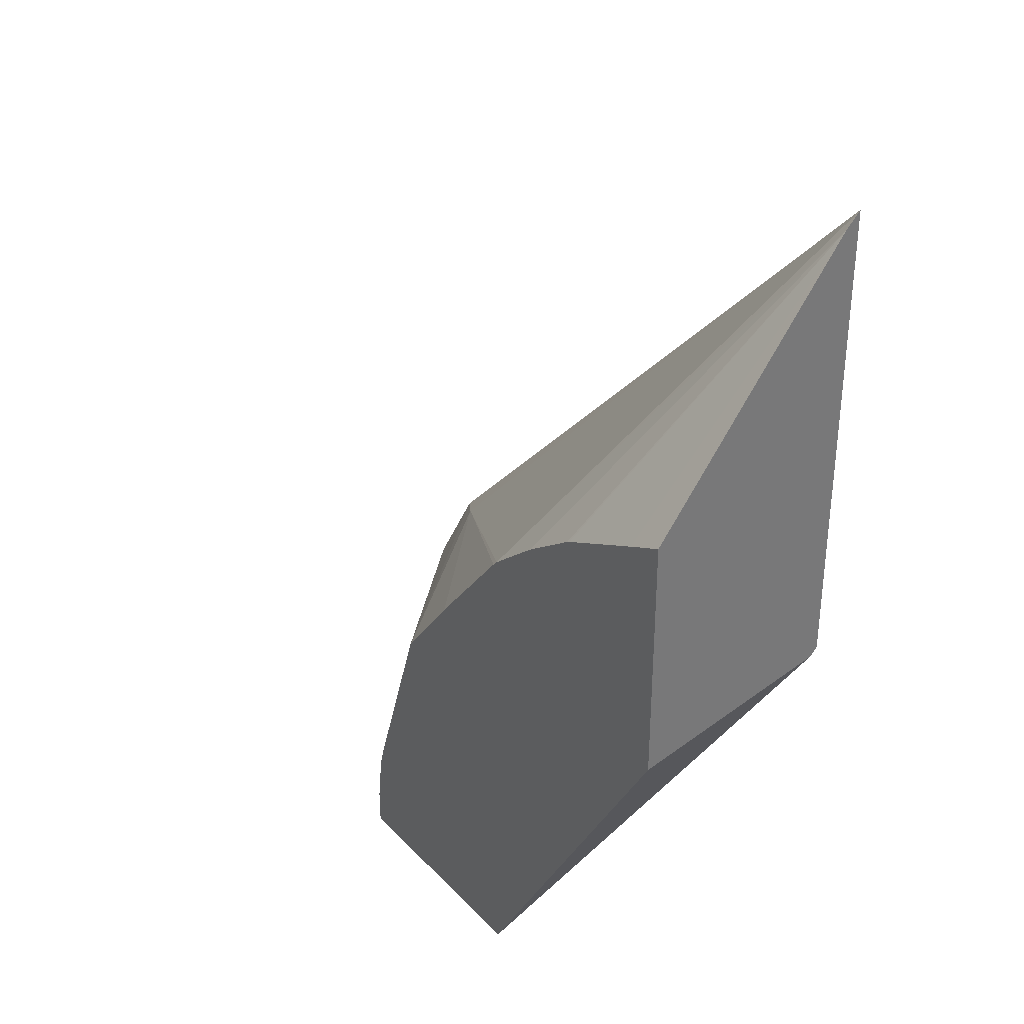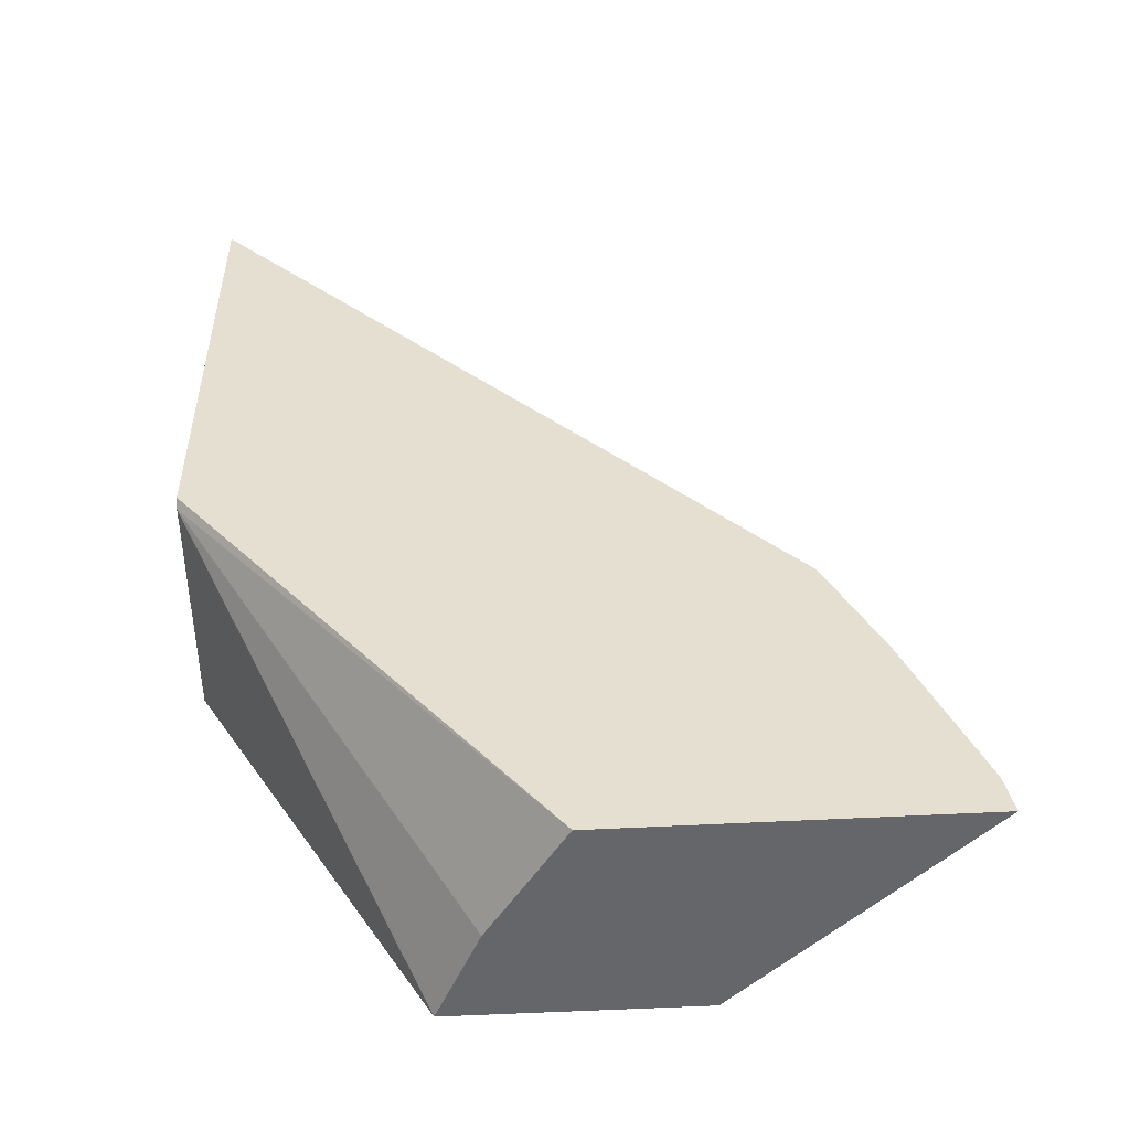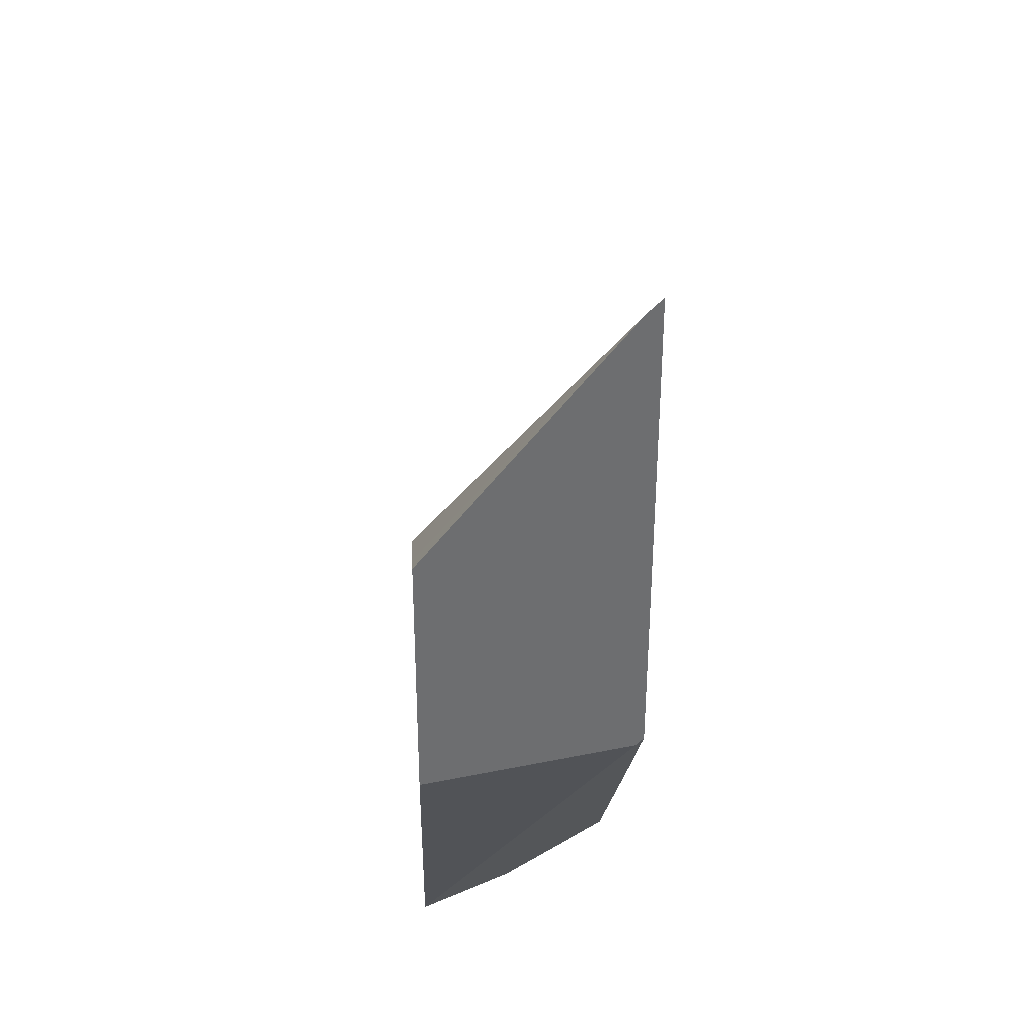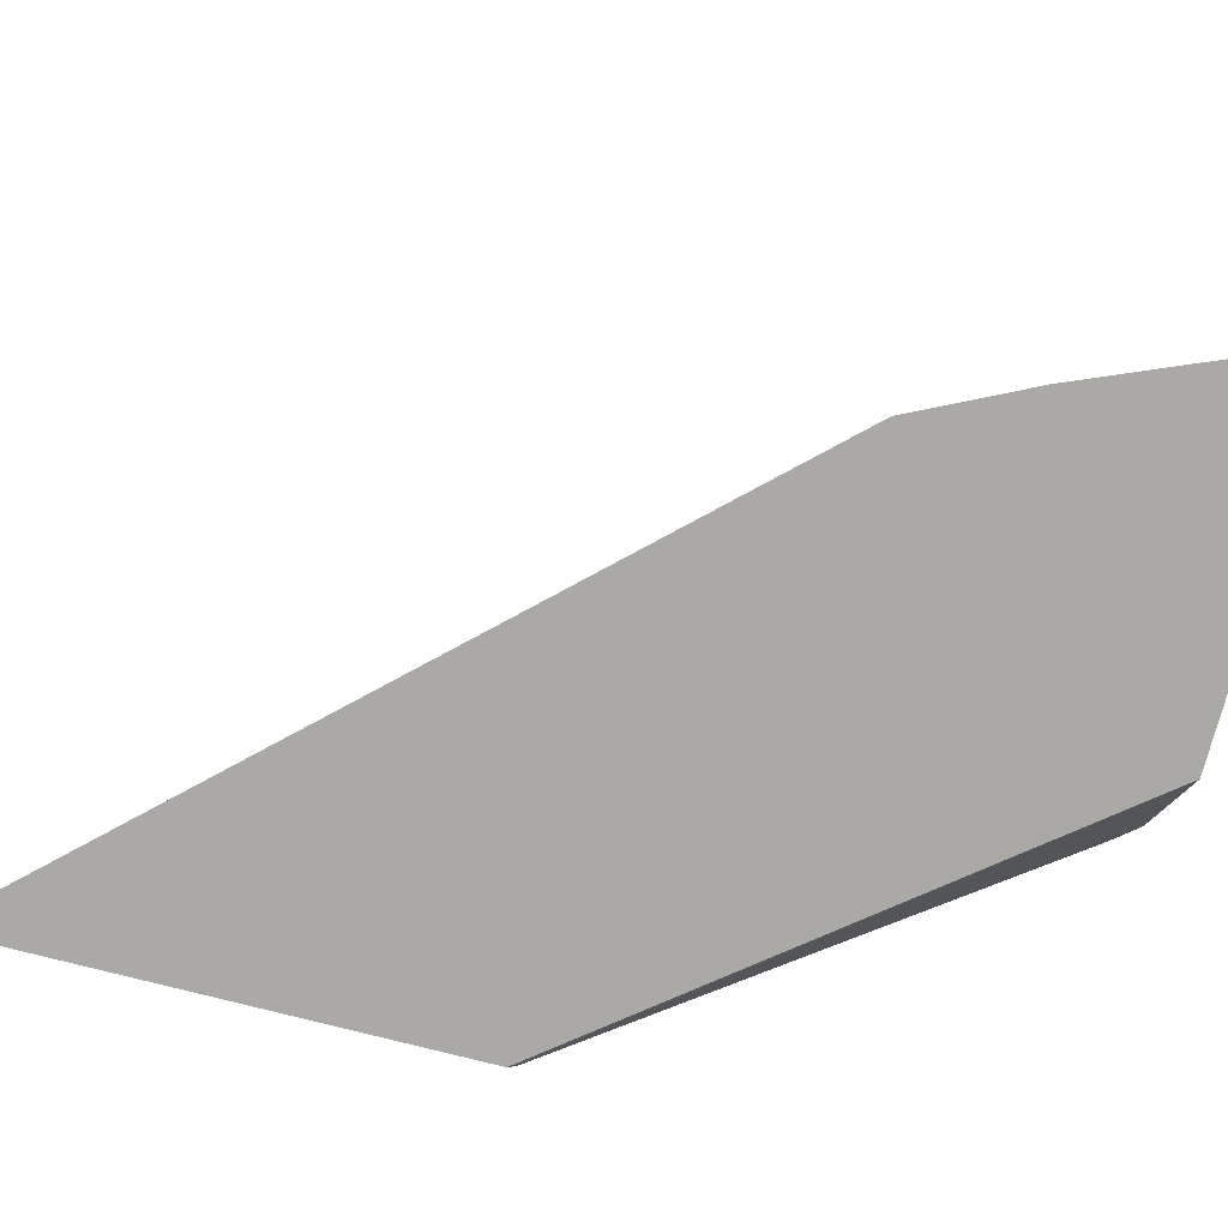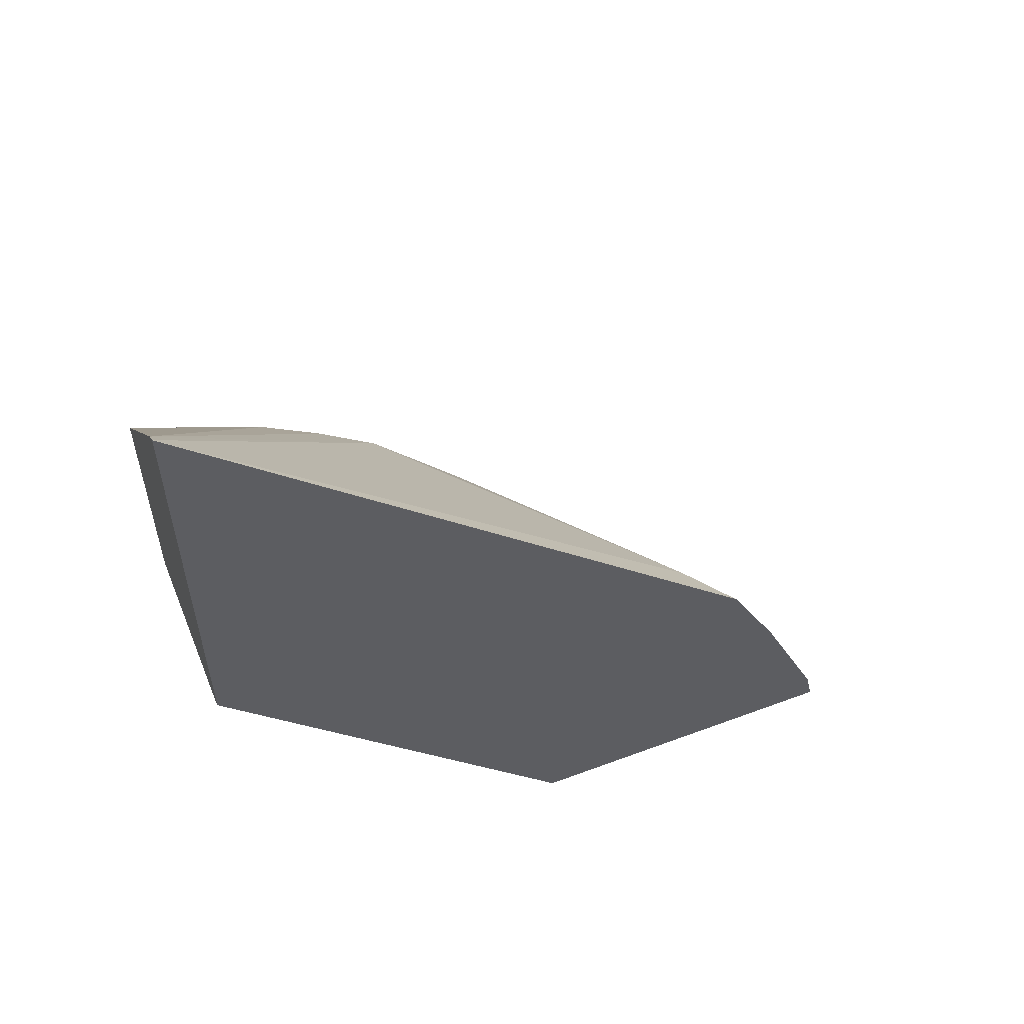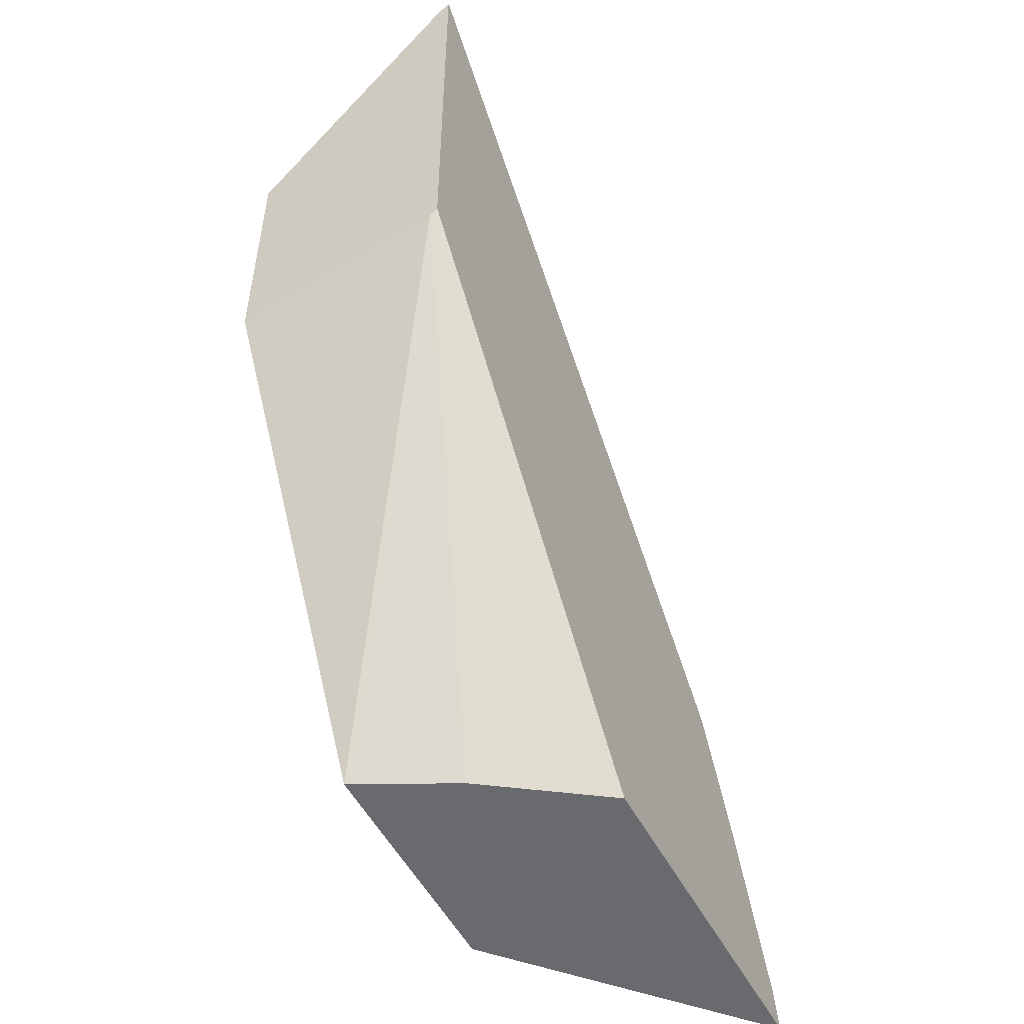
<metadata>
{"format":"obj","ext":"obj","renderer":"f3d","projection":"perspective","resolution":1024,"background":"white","views":[{"elev":34.6,"azim":53.6,"up":"+Y"},{"elev":-51.8,"azim":-176.6,"up":"+Y"},{"elev":36.0,"azim":87.1,"up":"+Y"},{"elev":-75.5,"azim":-104.5,"up":"+Z"},{"elev":57.6,"azim":158.8,"up":"+Y"},{"elev":-53.1,"azim":117.4,"up":"+Y"}]}
</metadata>
<code>
v 0.1527 0.01629 -0.3014
v 0.283 0.01629 -0.1854
v 0.283 0.03757 -0.1854
v 0.2868 0.06783 -0.1854
v 0.1535 0.02044 -0.3014
v 0.3438 0.01629 -0.3014
v 0.4145 0.01629 -0.1854
v 0.1572 0.03757 -0.3014
v 0.2896 0.07761 -0.1854
v 0.3882 0.01629 -0.238
v 0.5483 0.273 -0.3014
v 0.5483 0.2684 -0.2972
v 0.4133 0.01629 -0.1879
v 0.5483 0.2684 -0.2971
v 0.5483 0.2458 -0.1854
v 0.3259 0.1879 -0.1854
v 0.2129 0.1503 -0.288
v 0.1948 0.1274 -0.3014
v 0.5483 0.534 -0.3014
v 0.5483 0.3869 -0.1854
v 0.3271 0.1903 -0.1854
v 0.2244 0.1879 -0.3014
v 0.4149 0.3013 -0.1854
v 0.5483 0.526 -0.2934
v 0.225 0.1887 -0.3014
v 0.2536 0.2067 -0.2818
v 0.5276 0.3765 -0.1854
v 0.3631 0.2371 -0.1854
v 0.412 0.2981 -0.1854
v 0.4455 0.3275 -0.1854
v 0.477 0.3505 -0.1854
v 0.4788 0.3515 -0.1854
f 11 14 12
f 11 15 14
f 11 20 15
f 11 24 20
f 11 19 24
f 8 16 17
f 8 17 18
f 8 9 16
f 7 14 15
f 7 12 14
f 16 21 17
f 7 13 12
f 10 12 13
f 17 21 22
f 21 28 26
f 19 23 24
f 19 25 26
f 19 26 23
f 20 24 27
f 21 26 22
f 22 26 25
f 23 30 24
f 23 26 29
f 24 30 31
f 24 31 32
f 24 32 27
f 26 28 29
f 6 12 10
f 17 22 18
f 6 11 12
f 4 8 5
f 1 2 3
f 4 9 8
f 1 3 4
f 1 4 5
f 1 5 8
f 1 8 18
f 1 18 22
f 1 22 25
f 1 25 19
f 1 11 6
f 1 6 10
f 1 10 13
f 1 13 7
f 1 7 2
f 1 19 11
f 2 15 20
f 2 7 15
f 2 9 4
f 2 16 9
f 2 21 16
f 2 28 21
f 2 29 28
f 2 4 3
f 2 30 23
f 2 31 30
f 2 32 31
f 2 27 32
f 2 20 27
f 2 23 29

</code>
